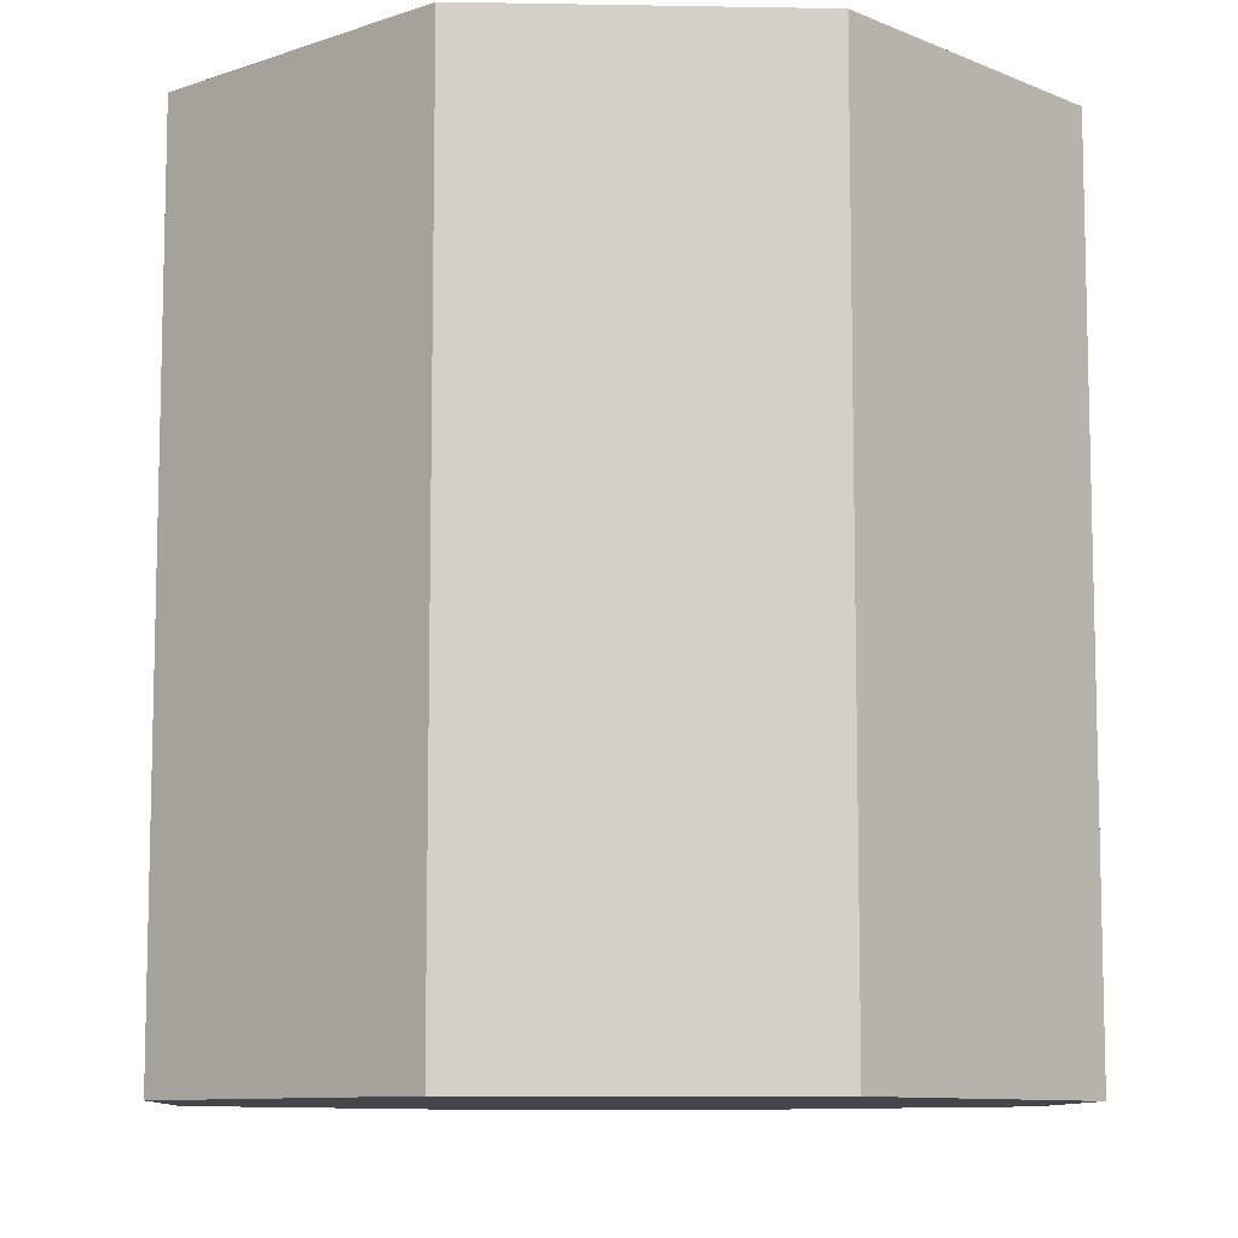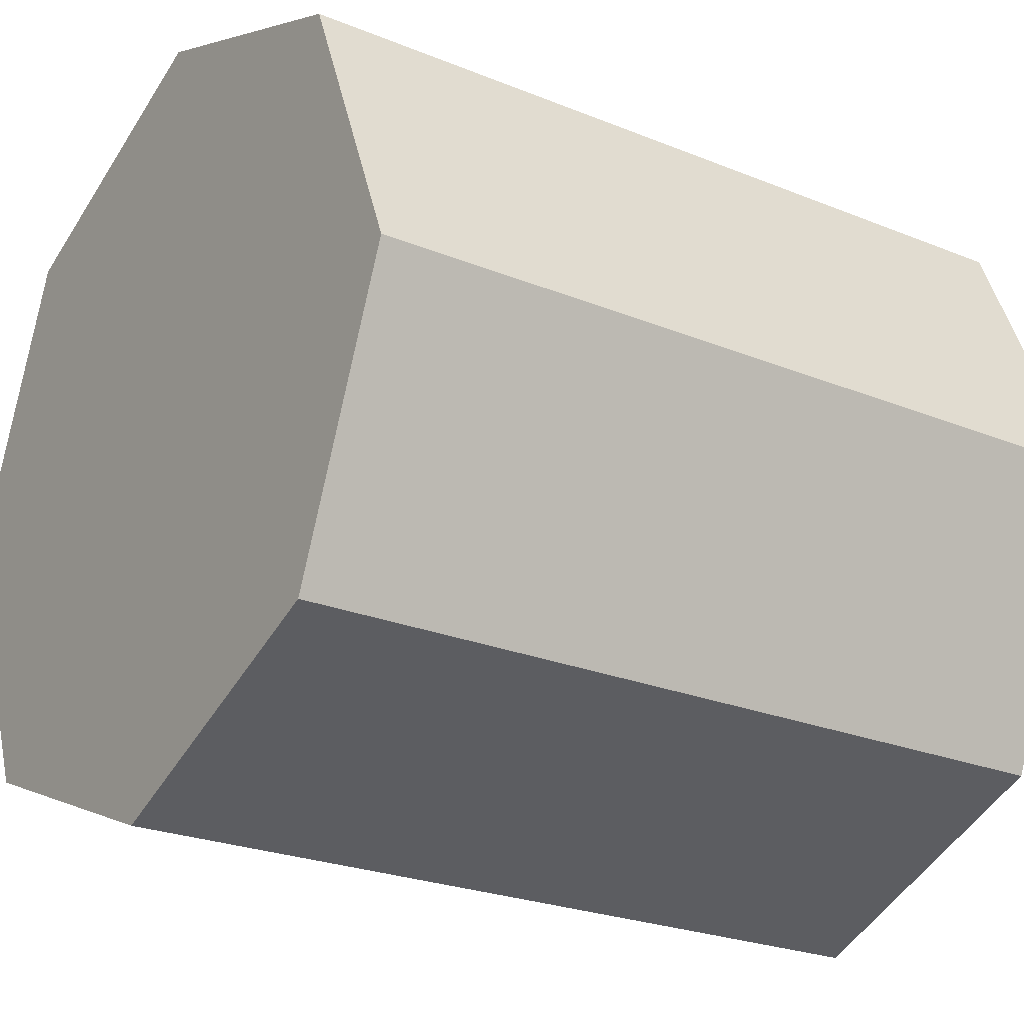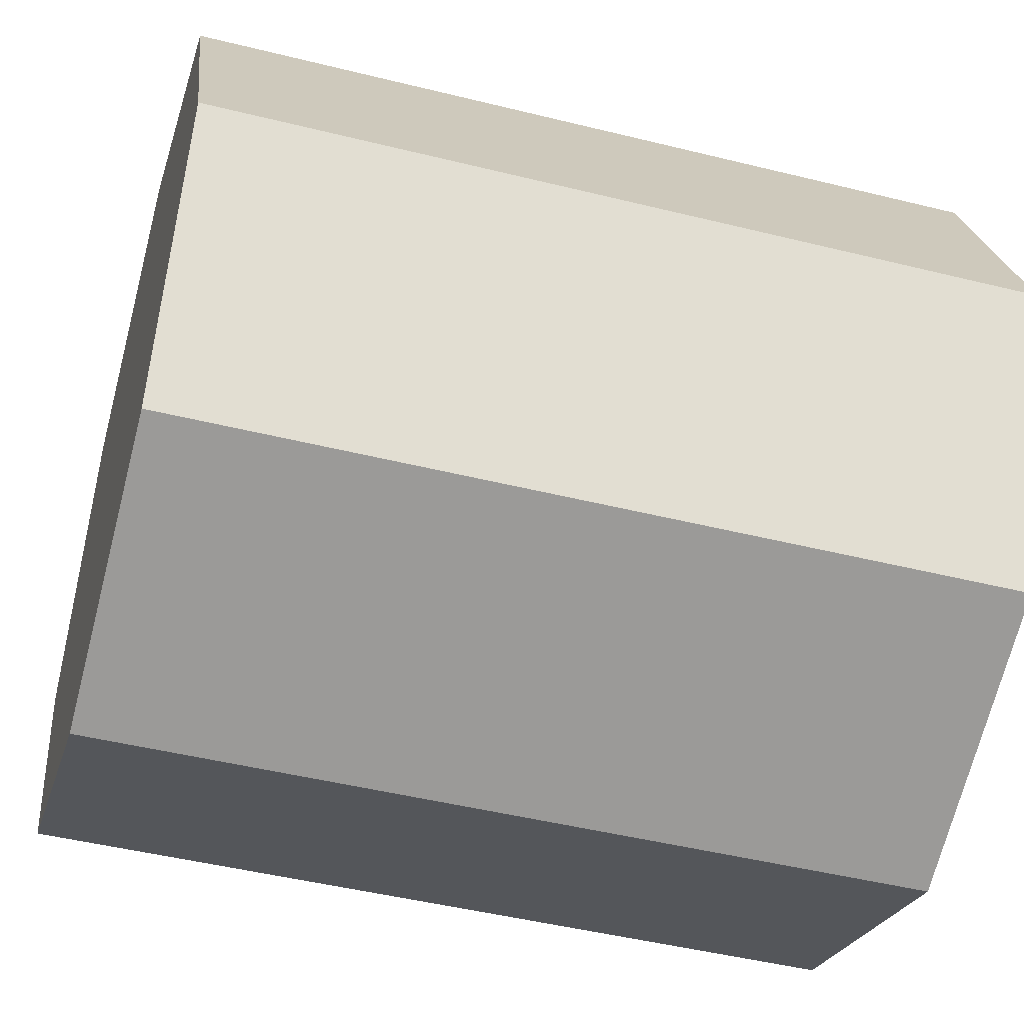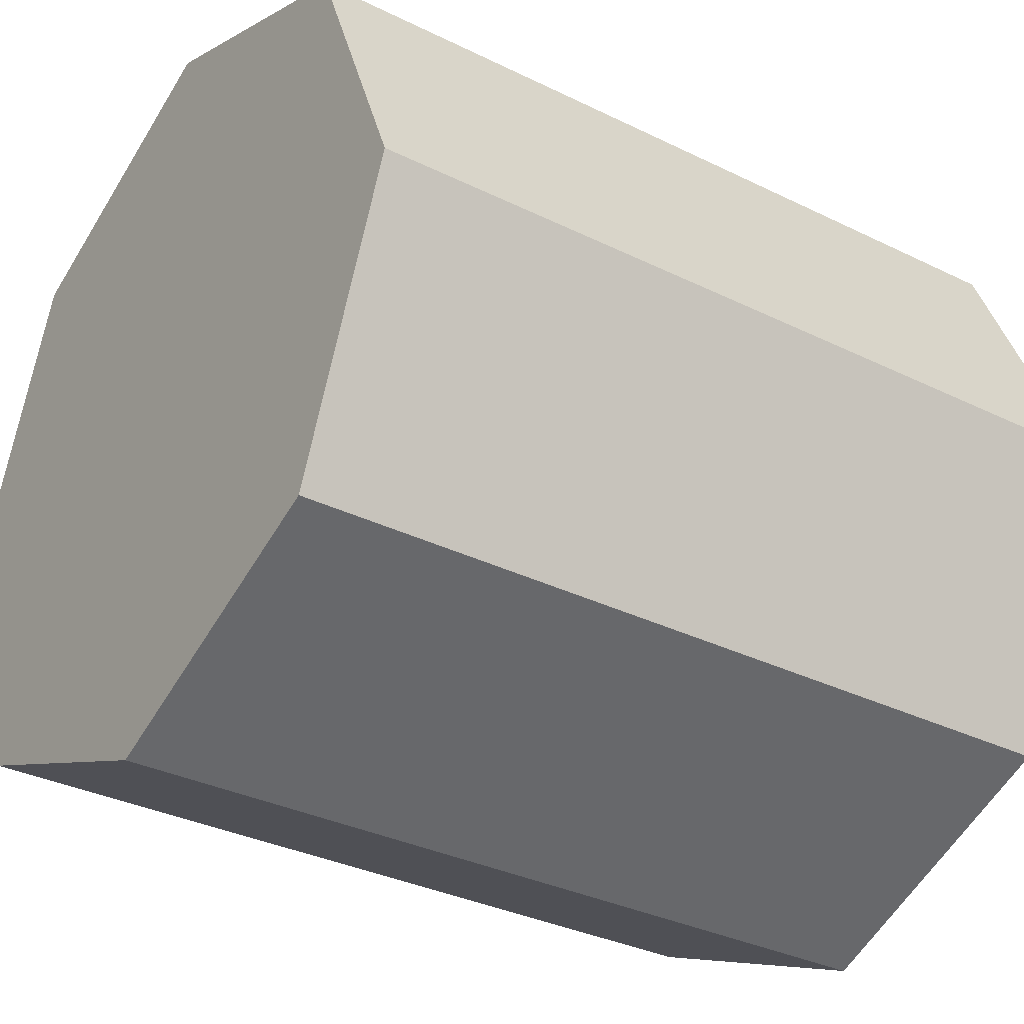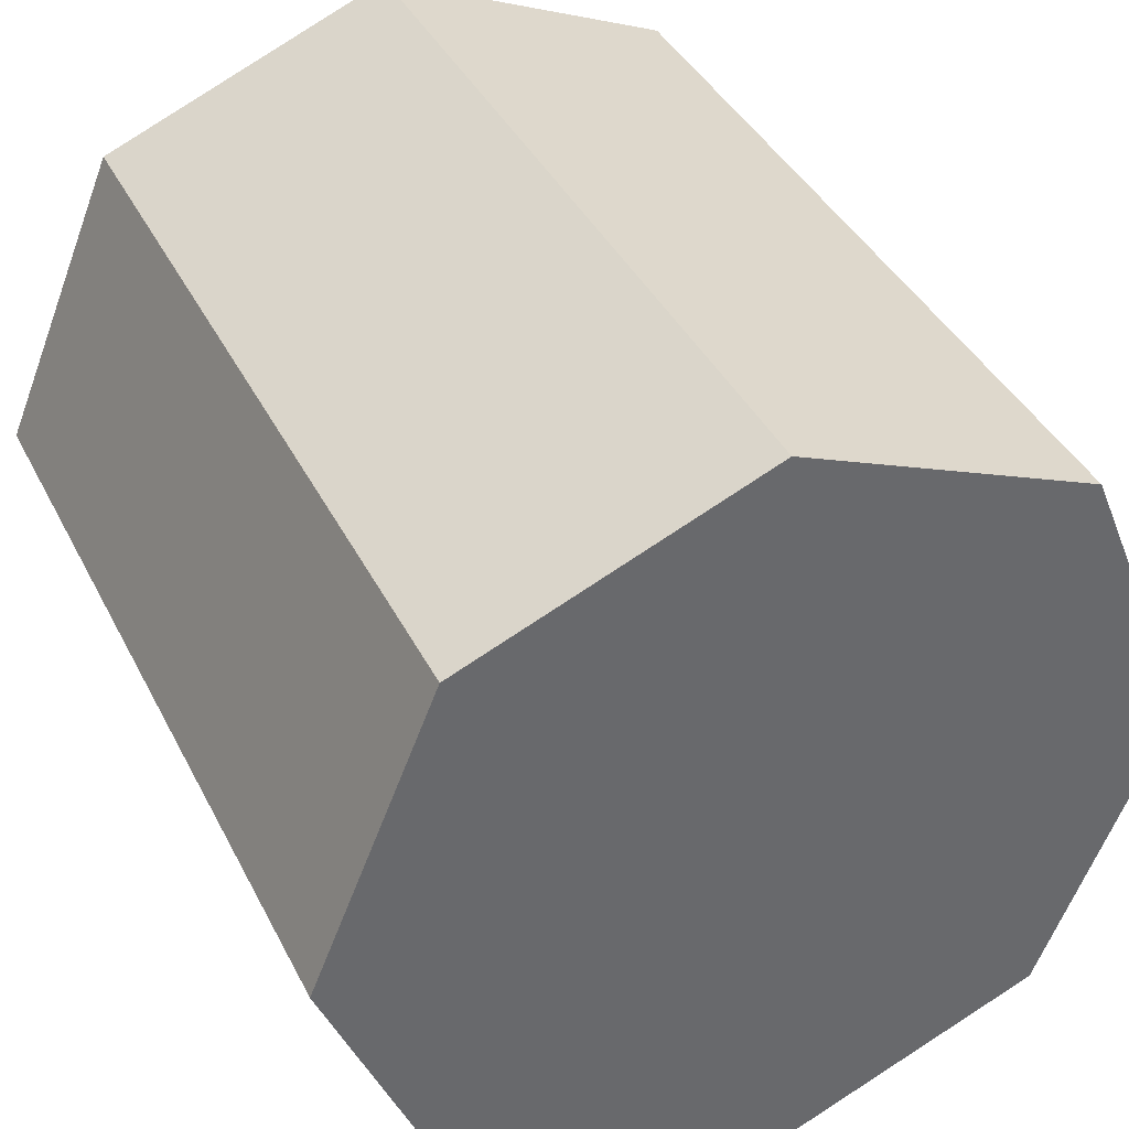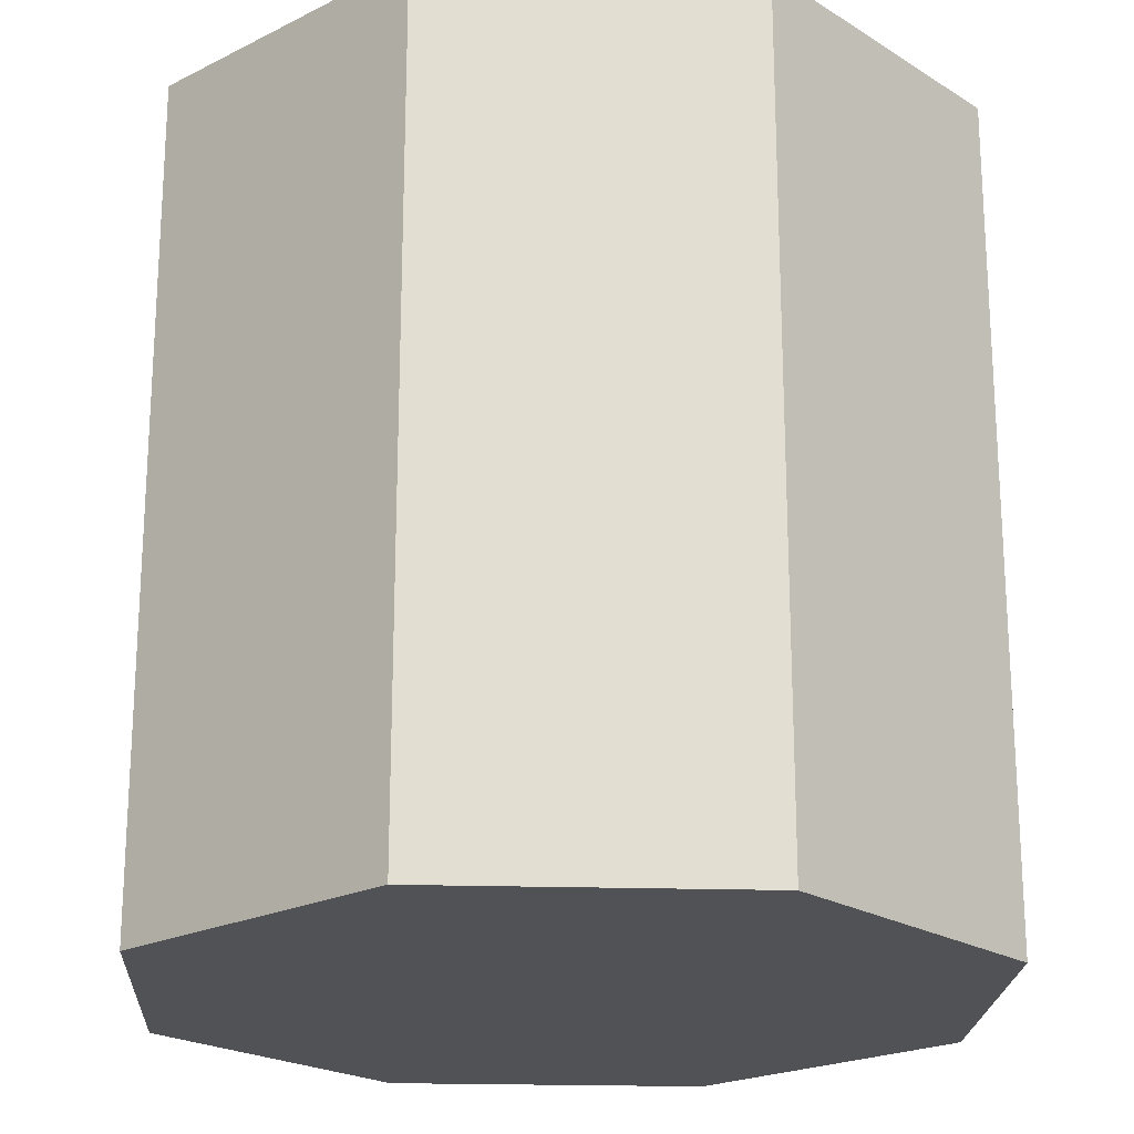
<metadata>
{"format":"obj","ext":"obj","renderer":"f3d","projection":"perspective","resolution":1024,"background":"white","views":[{"elev":-9.4,"azim":64.8,"up":"+Y"},{"elev":-24.2,"azim":55.9,"up":"+Z"},{"elev":-47.1,"azim":-105.7,"up":"+Z"},{"elev":-33.1,"azim":55.8,"up":"+Z"},{"elev":39.3,"azim":155.4,"up":"+Z"},{"elev":-21.3,"azim":-25.6,"up":"+Y"}]}
</metadata>
<code>
g pCylinder1
v 0.7071 -1 -0.7071
v 0.7071 1 -0.7071
v -0 1 -1
v -0 -1 -1
v -0 -1 -1
v -0 1 -1
v -0.7071 1 -0.7071
v -0.7071 -1 -0.7071
v -0.7071 -1 -0.7071
v -0.7071 1 -0.7071
v -1 1 0
v -1 -1 0
v -1 -1 0
v -1 1 0
v -0.7071 1 0.7071
v -0.7071 -1 0.7071
v -0.7071 -1 0.7071
v -0.7071 1 0.7071
v -0 1 1
v -0 -1 1
v -0 -1 1
v -0 1 1
v 0.7071 1 0.7071
v 0.7071 -1 0.7071
v 0.7071 -1 0.7071
v 0.7071 1 0.7071
v 1 1 0
v 1 -1 0
v 1 -1 0
v 1 1 0
v 0.7071 1 -0.7071
v 0.7071 -1 -0.7071
v 0.7071 1 0.7071
v -0 1 0
v 1 1 0
v -0 1 1
v 0.7071 1 -0.7071
v -0.7071 1 0.7071
v -0 1 -1
v -1 1 0
v -0.7071 1 -0.7071
v 1 -1 0
v -0 -1 0
v 0.7071 -1 0.7071
v 0.7071 -1 -0.7071
v -0 -1 1
v -0 -1 -1
v -0.7071 -1 0.7071
v -0.7071 -1 -0.7071
v -1 -1 0
g pCylinder1_0
f 3 2 1
f 4 3 1
f 7 6 5
f 8 7 5
f 11 10 9
f 12 11 9
f 15 14 13
f 16 15 13
f 19 18 17
f 20 19 17
f 23 22 21
f 24 23 21
f 27 26 25
f 28 27 25
f 31 30 29
f 32 31 29
f 35 34 33
f 33 34 36
f 37 34 35
f 36 34 38
f 39 34 37
f 38 34 40
f 41 34 39
f 40 34 41
f 44 43 42
f 42 43 45
f 46 43 44
f 45 43 47
f 48 43 46
f 47 43 49
f 50 43 48
f 49 43 50

</code>
